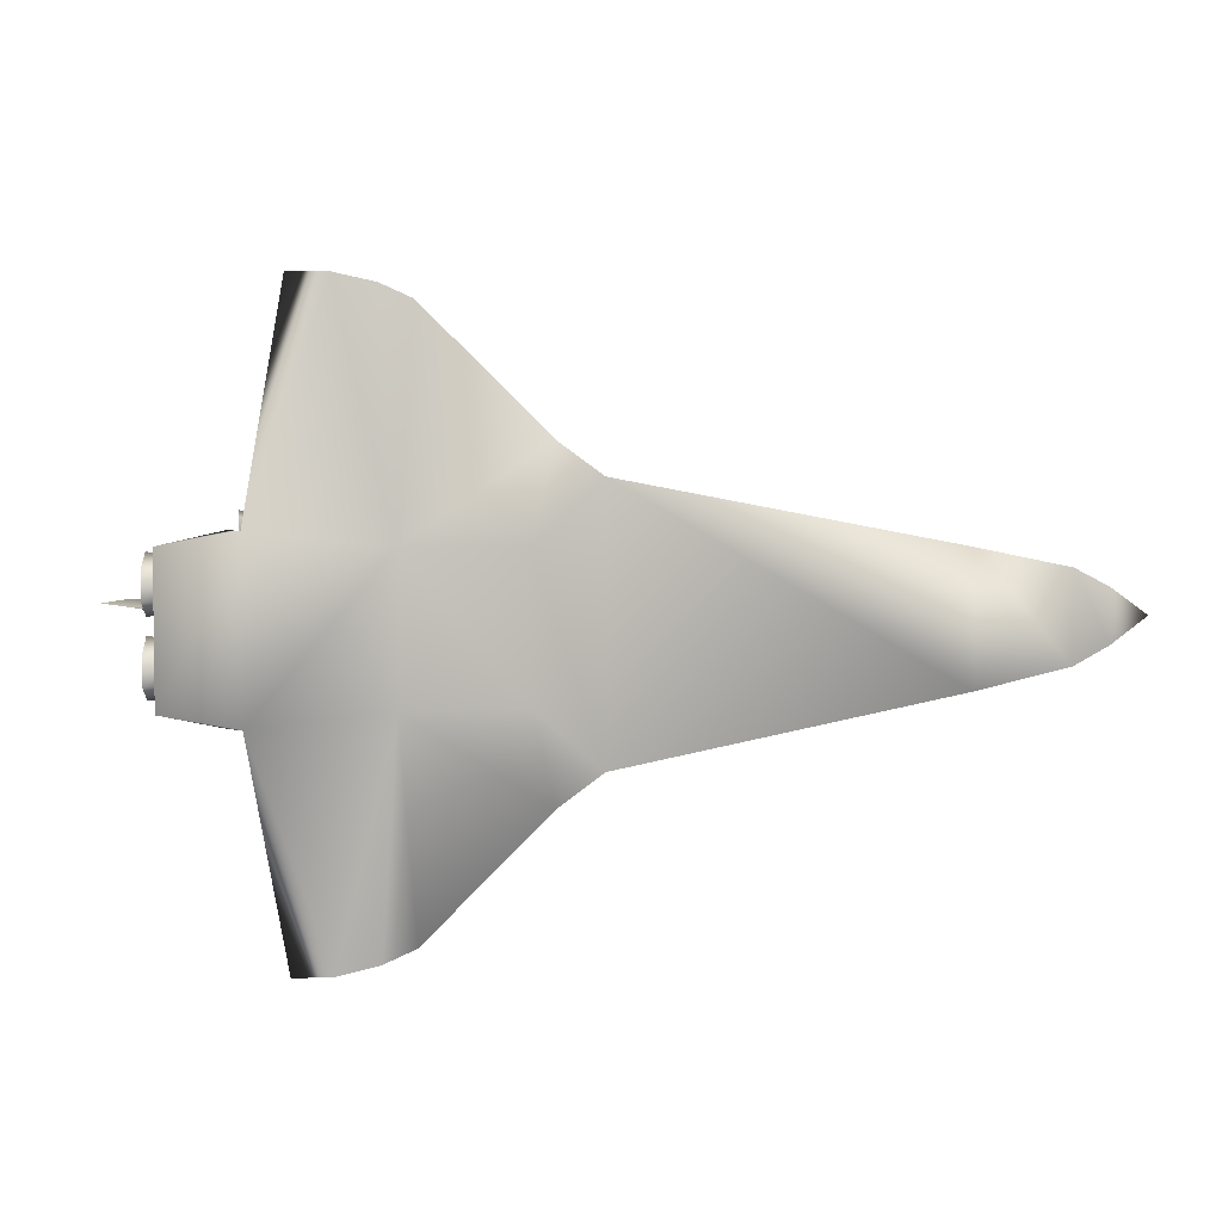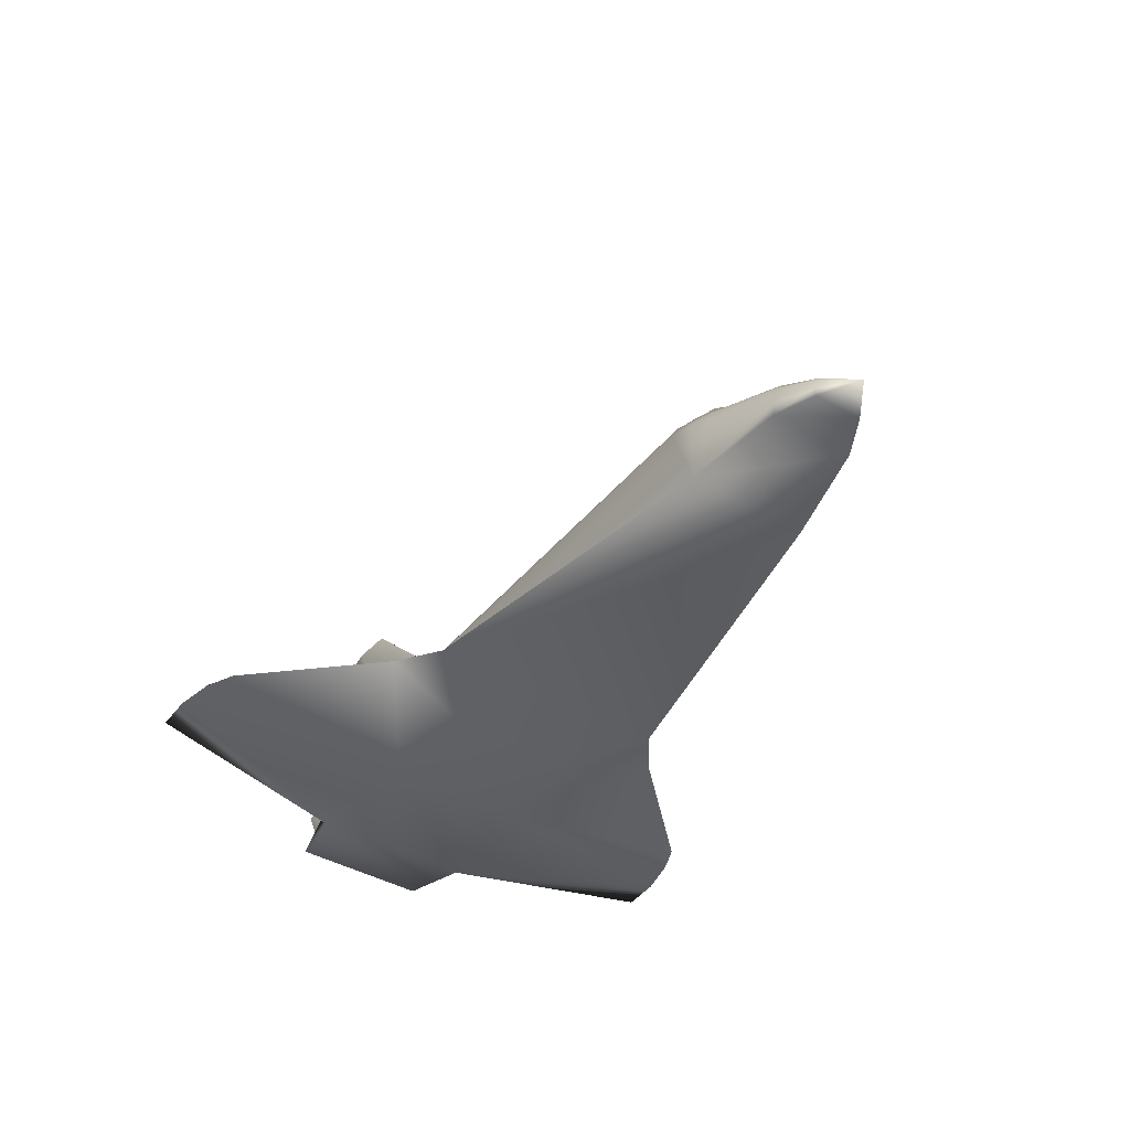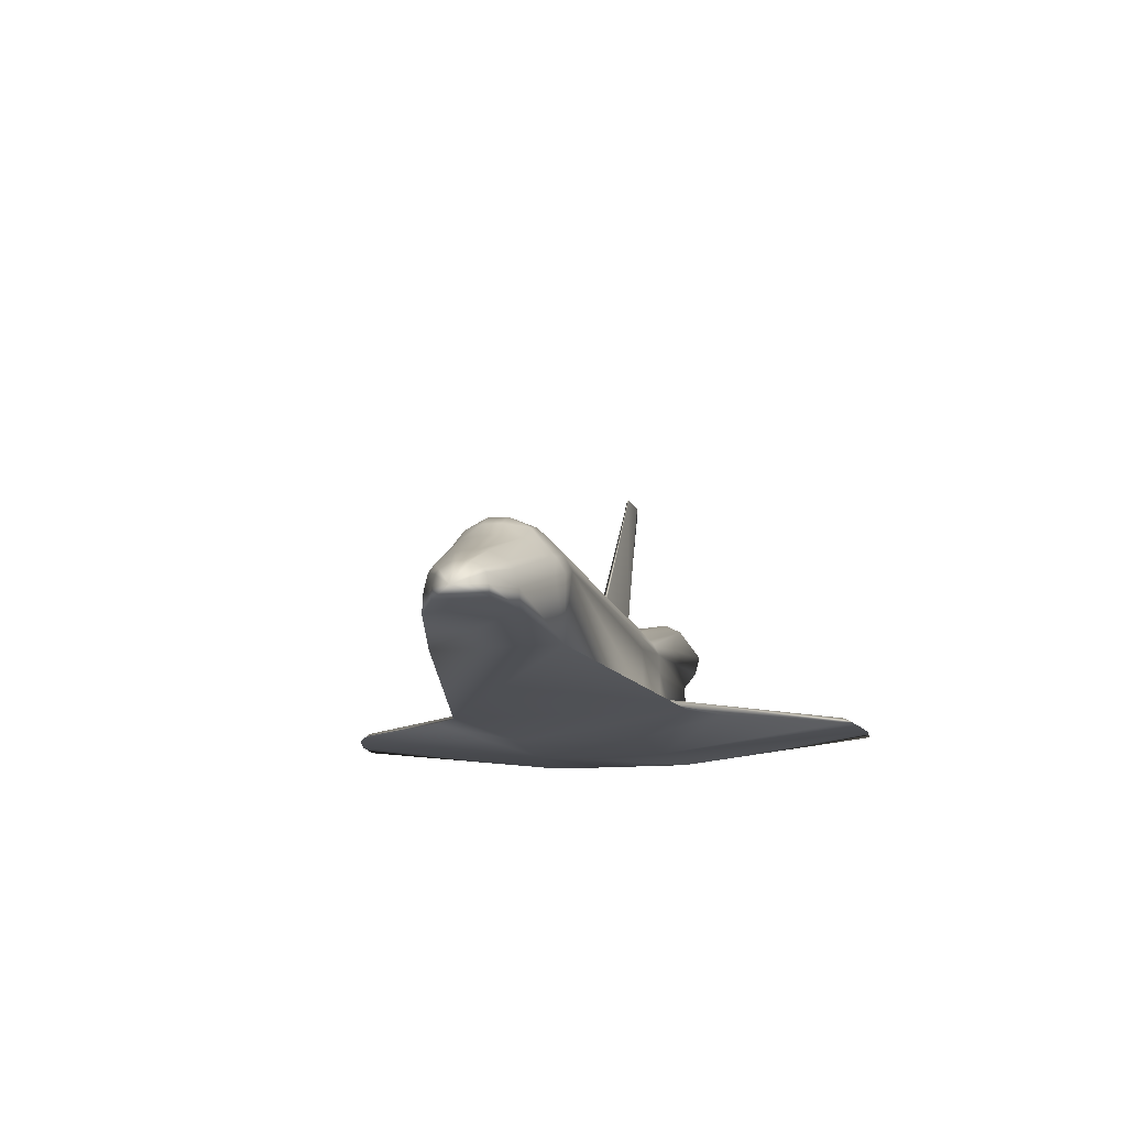
<metadata>
{"format":"obj","ext":"obj","renderer":"f3d","projection":"perspective","resolution":1024,"background":"white","views":[{"elev":4.3,"azim":170.8,"up":"+Y"},{"elev":-42.2,"azim":-124.4,"up":"+Z"},{"elev":-13.6,"azim":-78.2,"up":"+Z"}]}
</metadata>
<code>
v 0.177 0.3182 0.1648
v 0.1737 0.2973 0.149
v 0.1963 0.296 0.1644
v 0.1964 0.2836 0.1492
v 0.2024 0.2876 0.1568
v 0.1596 0.32 0.1492
v 0.177 0.3373 0.1648
v 0.1596 0.3354 0.1492
v 0.1737 0.3582 0.149
v 0.1963 0.3595 0.1644
v 0.2024 0.3678 0.1568
v 0.1964 0.3718 0.1492
v 0.7181 0.3355 0.1768
v 0.7196 0.3304 0.1949
v 0.8428 0.3362 0.1895
v 0.7181 0.32 0.1768
v 0.7196 0.3251 0.1949
v 0.9472 0.3318 0.3812
v 0.9472 0.3236 0.3812
v 0.975 0.3277 0.3812
v 0.9038 0.3269 0.3812
v 0.8428 0.3193 0.1895
v 0.9038 0.3285 0.3812
v 0.8919 0.3277 0.22
v 0.8429 0.2929 0.1974
v 0.8429 0.2712 0.2028
v 0.8429 0.2534 0.1939
v 0.8539 0.4124 0.04412
v 0.8429 0.412 0.03093
v 0.8429 0.4059 0.1236
v 0.8427 0.3603 0.1536
v 0.8429 0.4253 0.1609
v 0.8428 0.344 0.1819
v 0.8429 0.2354 0.141
v 0.8427 0.3114 0.1254
v 0.8427 0.2951 0.1536
v 0.8448 0.3478 0.1098
v 0.8448 0.3804 0.1098
v 0.8448 0.275 0.1098
v 0.8448 0.3076 0.1098
v 0.8429 0.2495 0.1236
v 0.8429 0.2301 0.1609
v 0.8429 0.42 0.141
v 0.8487 0.3967 0.08186
v 0.8539 0.243 0.04412
v 0.8527 0.275 0.05388
v 0.8487 0.2587 0.08186
v 0.8428 0.3114 0.1819
v 0.8527 0.3804 0.05388
v 0.8429 0.2435 0.03093
v 0.9159 0.2566 0.04082
v 0.9159 0.3988 0.04082
v 0.8429 0.402 0.1939
v 0.8429 0.3842 0.2028
v 0.8429 0.3626 0.1974
v 0.8427 0.344 0.1254
v 0.8527 0.3478 0.05388
v 0.8527 0.3076 0.05388
v 0.8487 0.3315 0.08186
v 0.8487 0.324 0.08186
v 0.219 0.3699 0.1611
v 0.5978 0.3679 0.1676
v 0.5978 0.3843 0.1567
v 0.219 0.3833 0.1445
v 0.09935 0.3122 0.1195
v 0.09935 0.2939 0.1092
v 0.1738 0.3754 0.1333
v 0.7181 0.2987 0.1725
v 0.06218 0.3474 0.09529
v 0.025 0.3277 0.0723
v 0.06218 0.3367 0.1014
v 0.09935 0.3615 0.1092
v 0.1964 0.3796 0.1393
v 0.5978 0.3959 0.139
v 0.7181 0.3958 0.1415
v 0.7181 0.3958 0.1229
v 0.06218 0.3048 0.09079
v 0.06218 0.3081 0.09529
v 0.1963 0.2631 0.05136
v 0.219 0.2605 0.1259
v 0.1963 0.2622 0.1185
v 0.7125 0.2579 0.05545
v 0.7181 0.2596 0.1229
v 0.5978 0.2591 0.1256
v 0.7181 0.2657 0.1544
v 0.7181 0.2717 0.1596
v 0.5978 0.2596 0.139
v 0.5978 0.2658 0.1519
v 0.219 0.2681 0.1403
v 0.1738 0.2801 0.1333
v 0.1964 0.2758 0.1393
v 0.7181 0.3837 0.1596
v 0.7181 0.3668 0.1688
v 0.219 0.361 0.1696
v 0.09935 0.3672 0.1017
v 0.1738 0.3884 0.1104
v 0.09935 0.3714 0.08436
v 0.1963 0.3173 0.1758
v 0.219 0.3173 0.1767
v 0.219 0.3381 0.1767
v 0.1738 0.3804 0.1284
v 0.5978 0.3579 0.172
v 0.7125 0.3975 0.05545
v 0.09935 0.2883 0.1017
v 0.1738 0.2751 0.1284
v 0.5978 0.2711 0.1567
v 0.219 0.2855 0.1611
v 0.219 0.2721 0.1445
v 0.7181 0.2596 0.1415
v 0.7181 0.3568 0.1725
v 0.1964 0.384 0.1348
v 0.219 0.3873 0.1403
v 0.219 0.3949 0.1259
v 0.09935 0.3432 0.1195
v 0.09935 0.3341 0.121
v 0.06218 0.3506 0.09079
v 0.09935 0.2828 0.06399
v 0.09935 0.284 0.08436
v 0.06218 0.3023 0.08037
v 0.06218 0.3538 0.06815
v 0.06218 0.3531 0.08037
v 0.09935 0.3726 0.06399
v 0.1963 0.3924 0.05136
v 0.7181 0.3897 0.1544
v 0.1738 0.267 0.1104
v 0.5978 0.2875 0.1676
v 0.219 0.2944 0.1696
v 0.7181 0.2886 0.1688
v 0.5978 0.2579 0.07124
v 0.1964 0.2714 0.1348
v 0.5978 0.3963 0.1256
v 0.1963 0.3932 0.1185
v 0.5978 0.3193 0.1768
v 0.5978 0.3897 0.1519
v 0.5978 0.2975 0.172
v 0.1963 0.3381 0.1758
v 0.09935 0.3213 0.121
v 0.06218 0.3314 0.1024
v 0.06218 0.324 0.1024
v 0.5978 0.3361 0.1768
v 0.5978 0.3975 0.07124
v 0.06218 0.3016 0.06815
v 0.06218 0.3187 0.1014
v 0.7614 0.6079 0.05569
v 0.7614 0.0475 0.05569
v 0.7656 0.025 0.05168
v 0.716 0.0475 0.05993
v 0.5305 0.4564 0.04364
v 0.5739 0.4881 0.04448
v 0.716 0.6079 0.05993
v 0.7656 0.6304 0.05168
v 0.5739 0.1674 0.04448
v 0.5305 0.1991 0.04364
v 0.6942 0.6079 0.0511
v 0.7252 0.6219 0.05278
v 0.6942 0.0475 0.0511
v 0.8041 0.025 0.05078
v 0.8041 0.6304 0.05078
v 0.7252 0.03354 0.05278
v 0.5978 0.2579 0.02694
v 0.7125 0.2579 0.025
v 0.7125 0.3975 0.025
v 0.5978 0.3975 0.02694
v 0.8815 0.334 0.1426
v 0.8993 0.3381 0.1356
v 0.8993 0.3484 0.1535
v 0.8993 0.3174 0.1714
v 0.9182 0.3163 0.1732
v 0.9181 0.3049 0.1535
v 0.8774 0.3641 0.08587
v 0.8887 0.3578 0.07639
v 0.8887 0.3704 0.07639
v 0.8856 0.3704 0.0981
v 0.9023 0.3744 0.1075
v 0.9023 0.3538 0.1075
v 0.9262 0.3027 0.07276
v 0.9073 0.3017 0.07198
v 0.9073 0.281 0.07198
v 0.8856 0.285 0.0981
v 0.8871 0.2787 0.08724
v 0.8774 0.2913 0.08587
v 0.8856 0.2977 0.0981
v 0.9262 0.2799 0.07276
v 0.9048 0.2707 0.08972
v 0.8856 0.3578 0.0981
v 0.9048 0.3434 0.08972
v 0.8871 0.3768 0.08724
v 0.9234 0.3413 0.09233
v 0.9262 0.3527 0.07276
v 0.8815 0.3404 0.1535
v 0.8993 0.3381 0.1714
v 0.8815 0.3214 0.1426
v 0.8993 0.3174 0.1356
v 0.8716 0.3277 0.1536
v 0.8815 0.3151 0.1535
v 0.9182 0.3391 0.1732
v 0.8871 0.3514 0.08724
v 0.9048 0.3848 0.08972
v 0.9234 0.3141 0.09233
v 0.9048 0.312 0.08972
v 0.8887 0.285 0.07639
v 0.9023 0.3017 0.1075
v 0.8871 0.304 0.08724
v 0.9023 0.281 0.1075
v 0.8887 0.2977 0.07639
v 0.9207 0.3527 0.1119
v 0.9073 0.3744 0.07198
v 0.8815 0.3214 0.1645
v 0.9181 0.3505 0.1535
v 0.8993 0.307 0.1535
v 0.8815 0.334 0.1645
v 0.9073 0.3538 0.07198
v 0.9262 0.3755 0.07276
v 0.9234 0.2685 0.09233
v 0.9207 0.2799 0.1119
v 0.9234 0.3869 0.09233
v 0.9181 0.3163 0.1337
v 0.9181 0.3391 0.1337
v 0.9207 0.3755 0.1119
v 0.9207 0.3027 0.1119
v 0.8716 0.3178 0.1364
v 0.8547 0.3221 0.1439
v 0.8547 0.3333 0.1439
v 0.9182 0.3559 0.1535
v 0.8928 0.353 0.1535
v 0.8929 0.3403 0.1754
v 0.8984 0.3388 0.08882
v 0.8774 0.3442 0.08588
v 0.8798 0.3542 0.06884
v 0.8774 0.384 0.08588
v 0.8607 0.3753 0.08353
v 0.8593 0.3697 0.09312
v 0.9201 0.35 0.1165
v 0.8953 0.3515 0.1105
v 0.8798 0.2814 0.06884
v 0.9014 0.2787 0.06715
v 0.8984 0.2661 0.08882
v 0.8593 0.2969 0.09312
v 0.875 0.3013 0.1029
v 0.8774 0.3112 0.08588
v 0.8774 0.2715 0.08588
v 0.8953 0.2787 0.1105
v 0.8984 0.3166 0.08882
v 0.9235 0.3195 0.09234
v 0.9269 0.3054 0.0682
v 0.875 0.374 0.1029
v 0.8593 0.3585 0.09312
v 0.9014 0.3515 0.06715
v 0.8798 0.374 0.06884
v 0.9182 0.3418 0.1779
v 0.8929 0.3151 0.1754
v 0.8716 0.3376 0.1364
v 0.8548 0.3389 0.1536
v 0.8717 0.3079 0.1536
v 0.8548 0.3165 0.1536
v 0.9181 0.3418 0.1291
v 0.8928 0.3403 0.1316
v 0.8717 0.3178 0.1708
v 0.862 0.3697 0.07394
v 0.9201 0.3782 0.1165
v 0.8953 0.3767 0.1105
v 0.8798 0.3013 0.06884
v 0.9014 0.304 0.06715
v 0.8593 0.2857 0.09312
v 0.875 0.2814 0.1029
v 0.8953 0.304 0.1105
v 0.9201 0.3054 0.1165
v 0.8607 0.2801 0.08353
v 0.9235 0.3922 0.09234
v 0.8984 0.3894 0.08882
v 0.862 0.3585 0.07394
v 0.8717 0.3376 0.1708
v 0.9181 0.3136 0.1291
v 0.8928 0.3151 0.1316
v 0.8928 0.3024 0.1535
v 0.8717 0.3476 0.1536
v 0.8548 0.3333 0.1633
v 0.9182 0.3136 0.1779
v 0.9014 0.3767 0.06715
v 0.875 0.3542 0.1029
v 0.8607 0.3529 0.08353
v 0.9269 0.2773 0.0682
v 0.9235 0.2632 0.09234
v 0.8607 0.3025 0.08353
v 0.9235 0.336 0.09234
v 0.8548 0.3221 0.1633
v 0.9182 0.2996 0.1535
v 0.9269 0.3782 0.0682
v 0.862 0.2857 0.07394
v 0.9201 0.2773 0.1165
v 0.862 0.2969 0.07394
v 0.9269 0.35 0.0682
v 0.8536 0.3483 0.1536
v 0.862 0.3538 0.06571
v 0.857 0.3538 0.101
v 0.8595 0.2707 0.08337
v 0.857 0.281 0.101
v 0.857 0.3016 0.101
v 0.862 0.3016 0.06571
v 0.8595 0.3847 0.08337
v 0.857 0.3744 0.101
v 0.8536 0.3174 0.1714
v 0.8536 0.3071 0.1536
v 0.8535 0.3174 0.1358
v 0.8535 0.338 0.1358
v 0.8595 0.3435 0.08337
v 0.862 0.281 0.06571
v 0.8595 0.3119 0.08337
v 0.862 0.3744 0.06571
v 0.8536 0.338 0.1714
f 168 196 278
f 245 244 176
f 244 267 199
f 219 216 260
f 218 217 256
f 213 189 288
f 290 283 215
f 206 219 233
f 209 218 224
f 189 188 292
f 283 282 214
f 188 206 285
f 196 209 250
f 169 168 287
f 282 245 183
f 267 290 220
f 216 213 269
f 217 169 273
f 250 278 196
f 199 176 244
f 220 199 267
f 269 260 216
f 273 256 217
f 292 288 189
f 214 215 283
f 260 233 219
f 256 224 218
f 285 292 188
f 183 214 282
f 233 285 206
f 224 250 209
f 278 287 168
f 176 183 245
f 215 220 290
f 288 269 213
f 287 273 169
f 222 255 304
f 286 277 302
f 231 259 300
f 299 308 291
f 298 297 238
f 40 39 298
f 58 60 299
f 300 309 44
f 302 310 48
f 304 303 35
f 277 253 310
f 259 271 309
f 281 247 306
f 297 296 264
f 296 307 268
f 247 232 295
f 271 281 294
f 253 223 293
f 305 304 56
f 303 302 36
f 301 300 38
f 46 58 307
f 60 40 308
f 47 46 296
f 295 301 37
f 294 306 57
f 293 305 31
f 223 222 305
f 255 286 303
f 232 231 301
f 307 299 289
f 308 298 284
f 39 47 297
f 306 295 59
f 309 294 49
f 310 293 33
f 303 304 255
f 310 302 277
f 309 300 259
f 284 291 308
f 264 238 297
f 297 298 39
f 308 299 60
f 49 44 309
f 33 48 310
f 36 35 303
f 293 310 253
f 294 309 271
f 295 306 247
f 268 264 296
f 289 268 307
f 301 295 232
f 306 294 281
f 305 293 223
f 35 56 304
f 48 36 302
f 44 38 300
f 299 307 58
f 298 308 40
f 307 296 46
f 38 37 301
f 59 57 306
f 56 31 305
f 304 305 222
f 302 303 286
f 300 301 231
f 291 289 299
f 238 284 298
f 296 297 47
f 37 59 295
f 57 49 294
f 31 33 293
f 225 257 276
f 254 258 255
f 288 292 279
f 234 261 280
f 289 291 235
f 242 237 290
f 266 242 267
f 268 289 241
f 227 234 228
f 269 288 270
f 229 228 271
f 226 225 272
f 273 287 274
f 257 274 252
f 258 272 286
f 292 285 248
f 261 270 246
f 291 284 262
f 237 236 283
f 240 239 243
f 239 265 266
f 236 263 282
f 228 280 281
f 270 279 230
f 287 278 275
f 272 276 277
f 274 275 221
f 256 273 257
f 251 226 258
f 249 229 259
f 260 269 261
f 262 240 263
f 264 268 265
f 243 266 244
f 238 264 239
f 235 262 236
f 233 260 234
f 230 249 231
f 275 251 254
f 224 256 225
f 221 254 222
f 276 252 253
f 278 250 251
f 279 248 249
f 280 246 247
f 263 243 245
f 265 241 242
f 284 238 240
f 241 235 237
f 285 233 227
f 246 230 232
f 248 227 229
f 250 224 226
f 252 221 223
f 252 276 257
f 286 255 258
f 248 279 292
f 246 280 261
f 262 235 291
f 283 290 237
f 290 267 242
f 235 241 289
f 280 228 234
f 279 270 288
f 281 271 228
f 276 272 225
f 275 274 287
f 221 252 274
f 277 286 272
f 227 248 285
f 230 246 270
f 240 262 284
f 282 283 236
f 266 243 239
f 242 266 265
f 245 282 263
f 247 281 280
f 249 230 279
f 251 275 278
f 253 277 276
f 254 221 275
f 274 257 273
f 272 258 226
f 271 259 229
f 270 261 269
f 243 263 240
f 241 265 268
f 267 244 266
f 265 239 264
f 263 236 262
f 261 234 260
f 259 231 249
f 258 254 251
f 257 225 256
f 255 222 254
f 223 253 252
f 226 251 250
f 229 249 248
f 232 247 246
f 244 245 243
f 237 242 241
f 239 240 238
f 236 237 235
f 234 227 233
f 231 232 230
f 228 229 227
f 225 226 224
f 222 223 221
f 165 193 218
f 171 197 212
f 174 198 219
f 184 178 180
f 199 220 200
f 204 184 179
f 175 174 206
f 172 171 207
f 166 165 209
f 193 210 217
f 195 208 210
f 198 207 216
f 178 177 201
f 220 215 202
f 215 214 204
f 177 200 205
f 207 212 213
f 208 211 167
f 192 195 193
f 191 166 196
f 187 172 198
f 186 175 188
f 202 204 182
f 200 202 203
f 176 199 177
f 173 187 174
f 167 191 168
f 164 192 165
f 211 190 191
f 212 186 189
f 197 185 186
f 214 183 184
f 183 176 178
f 185 173 175
f 210 167 169
f 190 164 166
f 217 218 193
f 190 211 194
f 186 212 197
f 216 219 198
f 185 197 170
f 201 180 178
f 202 200 220
f 180 179 184
f 203 181 205
f 219 206 174
f 212 207 171
f 211 208 194
f 218 209 165
f 169 217 210
f 164 190 194
f 167 210 208
f 213 216 207
f 173 185 170
f 205 201 177
f 204 202 215
f 182 181 203
f 184 204 214
f 203 205 200
f 187 173 170
f 189 213 212
f 191 167 211
f 192 164 194
f 210 193 195
f 209 196 166
f 208 195 194
f 207 198 172
f 206 188 175
f 205 181 201
f 179 182 204
f 182 203 202
f 201 181 180
f 200 177 199
f 198 174 187
f 197 171 170
f 196 168 191
f 195 192 194
f 193 165 192
f 166 191 190
f 188 189 186
f 172 187 170
f 175 186 185
f 178 184 183
f 179 181 182
f 180 181 179
f 177 178 176
f 174 175 173
f 171 172 170
f 168 169 167
f 165 166 164
f 123 148 79
f 160 153 163
f 163 162 160
f 50 29 51
f 161 162 50
f 79 117 123
f 117 142 122
f 158 29 151
f 153 79 148
f 153 160 152
f 148 163 153
f 156 161 159
f 161 160 162
f 148 149 163
f 52 51 29
f 146 159 161
f 29 50 162
f 157 146 50
f 70 120 142
f 50 146 161
f 122 123 117
f 152 161 156
f 120 122 142
f 29 162 151
f 149 154 162
f 151 162 155
f 154 155 162
f 163 149 162
f 160 161 152
f 50 82 157
f 141 103 150
f 147 145 129
f 158 144 29
f 141 148 123
f 147 156 159
f 129 152 156
f 147 159 146
f 144 158 151
f 150 154 149
f 150 151 155
f 145 146 157
f 145 157 82
f 144 150 103
f 147 129 156
f 150 155 154
f 129 79 153
f 129 153 152
f 144 151 150
f 141 150 149
f 141 149 148
f 145 147 146
f 82 129 145
f 103 29 144
f 100 99 140
f 96 101 132
f 112 134 113
f 68 16 135
f 83 109 84
f 80 89 81
f 102 140 110
f 72 95 69
f 97 122 121
f 94 61 10
f 63 62 92
f 85 86 88
f 88 87 85
f 91 130 108
f 113 131 123
f 7 1 136
f 66 65 78
f 143 65 139
f 95 97 116
f 134 63 124
f 135 133 127
f 131 76 141
f 115 114 138
f 137 115 139
f 101 67 111
f 63 134 64
f 41 83 50
f 108 89 106
f 94 100 102
f 67 101 72
f 119 118 77
f 115 137 8
f 62 102 93
f 3 5 127
f 128 68 126
f 124 75 134
f 64 112 73
f 140 133 13
f 81 130 125
f 79 129 80
f 26 128 27
f 77 104 78
f 142 117 119
f 132 111 113
f 130 91 105
f 66 104 90
f 29 103 30
f 136 98 100
f 53 92 54
f 80 87 89
f 129 82 84
f 131 74 76
f 114 72 71
f 5 4 108
f 125 118 79
f 6 137 2
f 75 43 76
f 143 70 78
f 133 140 99
f 111 132 101
f 74 113 134
f 92 53 124
f 81 125 79
f 133 135 16
f 109 34 42
f 87 84 109
f 130 81 89
f 137 65 2
f 13 110 140
f 136 10 7
f 116 69 95
f 120 121 122
f 11 10 61
f 93 92 62
f 55 110 15
f 108 4 91
f 106 88 86
f 26 25 68
f 109 85 87
f 89 108 130
f 143 139 70
f 141 123 131
f 67 12 73
f 98 136 1
f 143 78 65
f 137 139 65
f 70 138 71
f 121 116 97
f 94 10 136
f 92 124 63
f 142 119 70
f 104 118 125
f 135 127 126
f 86 128 126
f 68 128 26
f 99 127 133
f 119 77 70
f 103 141 76
f 113 123 132
f 71 138 114
f 138 139 115
f 73 111 67
f 112 64 134
f 124 32 75
f 118 117 79
f 126 107 106
f 109 41 34
f 82 50 83
f 88 106 89
f 2 66 90
f 76 43 30
f 140 102 100
f 95 72 101
f 70 116 121
f 104 77 118
f 2 90 4
f 114 9 72
f 99 98 127
f 107 5 108
f 61 64 11
f 96 123 97
f 8 9 115
f 83 41 109
f 70 139 138
f 6 8 137
f 136 100 94
f 110 93 102
f 54 110 55
f 107 127 5
f 126 106 86
f 68 22 16
f 135 126 68
f 127 98 3
f 110 13 15
f 74 134 75
f 111 73 112
f 9 67 72
f 16 13 133
f 132 123 96
f 131 113 74
f 32 43 75
f 105 125 130
f 84 80 129
f 86 27 128
f 127 107 126
f 98 1 3
f 105 104 125
f 53 32 124
f 61 63 64
f 97 123 122
f 70 121 120
f 66 78 104
f 118 119 117
f 70 69 116
f 115 9 114
f 112 113 111
f 54 93 110
f 90 105 91
f 84 87 80
f 42 85 109
f 85 42 27
f 107 108 106
f 105 90 104
f 76 30 103
f 94 102 62
f 101 96 95
f 99 100 98
f 96 97 95
f 94 62 61
f 93 54 92
f 90 91 4
f 88 89 87
f 27 86 85
f 83 84 82
f 80 81 79
f 77 78 70
f 75 76 74
f 64 73 12
f 69 71 72
f 70 71 69
f 25 22 68
f 9 12 67
f 65 66 2
f 11 64 12
f 62 63 61
f 22 48 15
f 40 60 37
f 57 59 58
f 30 41 37
f 45 28 58
f 41 30 35
f 45 51 28
f 53 55 15
f 52 29 28
f 32 53 15
f 33 15 48
f 59 37 60
f 58 46 45
f 47 41 45
f 60 58 59
f 30 43 56
f 28 49 57
f 48 22 42
f 40 37 41
f 57 58 28
f 44 28 30
f 56 35 30
f 43 31 56
f 27 42 22
f 50 45 41
f 54 55 53
f 25 27 22
f 52 28 51
f 51 45 50
f 28 44 49
f 36 48 42
f 39 41 47
f 46 47 45
f 38 44 30
f 41 35 34
f 43 32 31
f 32 15 33
f 36 42 34
f 40 41 39
f 15 24 22
f 37 38 30
f 35 36 34
f 32 33 31
f 29 30 28
f 26 27 25
f 20 19 24
f 24 15 20
f 14 17 23
f 23 21 18
f 15 14 18
f 19 21 22
f 13 16 14
f 22 24 19
f 17 16 22
f 18 20 15
f 21 23 17
f 19 18 21
f 23 18 14
f 17 22 21
f 19 20 18
f 17 14 16
f 14 15 13
f 8 6 7
f 7 10 9
f 3 2 4
f 10 12 9
f 11 12 10
f 7 9 8
f 1 6 2
f 1 7 6
f 5 3 4
f 2 3 1

</code>
